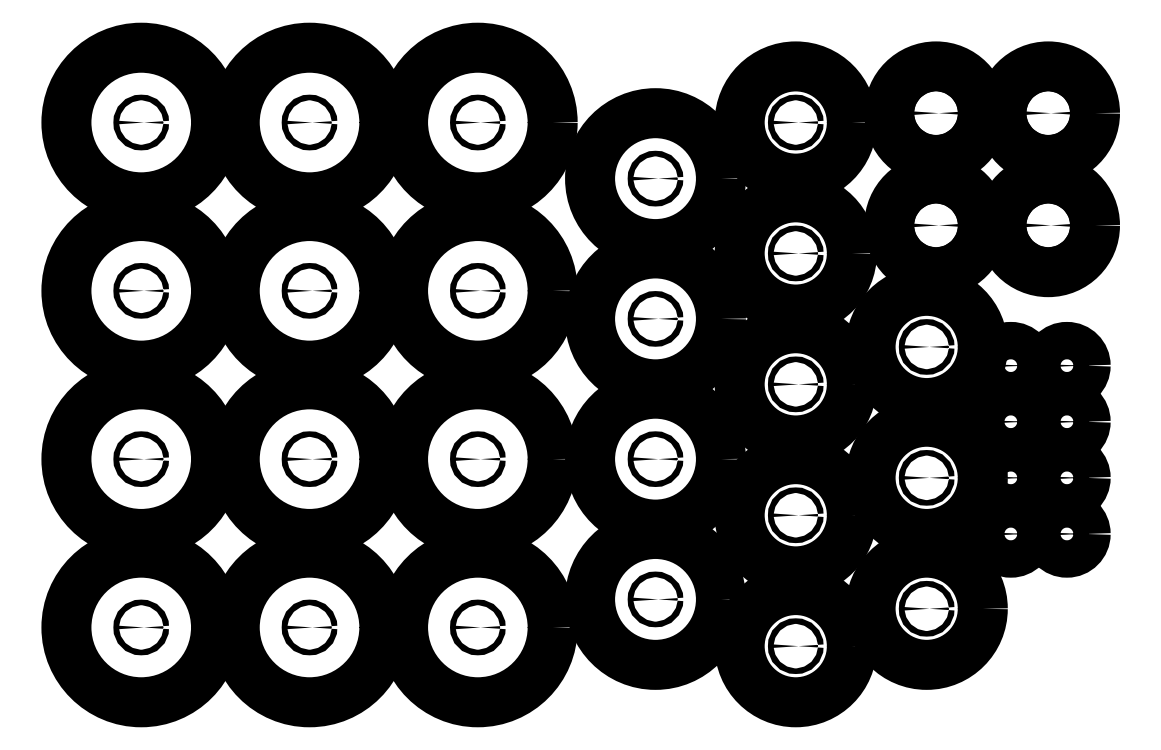
<metadata>
{"format":"dxf","ext":"dxf","renderer":"ezdxf+matplotlib","layout":"modelspace","background":"white","min_lineweight":24,"dpi":150}
</metadata>
<code>
0
SECTION
2
ENTITIES
0
CIRCLE
8
0
10
-400
20
180
30
0
40
1.5
210
0
220
-0
230
1
0
CIRCLE
8
0
10
-400
20
180
30
0
40
40
210
0
220
0
230
1
0
CIRCLE
8
0
10
-310
20
180
30
0
40
1.5
210
0
220
-0
230
1
0
CIRCLE
8
0
10
-310
20
180
30
0
40
40
210
0
220
0
230
1
0
CIRCLE
8
0
10
-220
20
180
30
0
40
1.5
210
0
220
-0
230
1
0
CIRCLE
8
0
10
-220
20
180
30
0
40
40
210
0
220
0
230
1
0
CIRCLE
8
0
10
-400
20
90
30
0
40
1.5
210
0
220
-0
230
1
0
CIRCLE
8
0
10
-400
20
90
30
0
40
40
210
0
220
0
230
1
0
CIRCLE
8
0
10
-310
20
90
30
0
40
1.5
210
0
220
-0
230
1
0
CIRCLE
8
0
10
-310
20
90
30
0
40
40
210
0
220
0
230
1
0
CIRCLE
8
0
10
-220
20
90
30
0
40
1.5
210
0
220
-0
230
1
0
CIRCLE
8
0
10
-220
20
90
30
0
40
40
210
0
220
0
230
1
0
CIRCLE
8
0
10
-400
20
0
30
0
40
1.5
210
0
220
-0
230
1
0
CIRCLE
8
0
10
-400
20
0
30
0
40
40
210
0
220
0
230
1
0
CIRCLE
8
0
10
-310
20
0
30
0
40
1.5
210
0
220
-0
230
1
0
CIRCLE
8
0
10
-310
20
0
30
0
40
40
210
0
220
0
230
1
0
CIRCLE
8
0
10
-400
20
-90
30
0
40
1.5
210
0
220
-0
230
1
0
CIRCLE
8
0
10
-400
20
-90
30
0
40
40
210
0
220
0
230
1
0
CIRCLE
8
0
10
-310
20
-90
30
0
40
1.5
210
0
220
-0
230
1
0
CIRCLE
8
0
10
-310
20
-90
30
0
40
40
210
0
220
0
230
1
0
CIRCLE
8
0
10
-220
20
0
30
0
40
1.5
210
0
220
-0
230
1
0
CIRCLE
8
0
10
-220
20
0
30
0
40
40
210
0
220
0
230
1
0
CIRCLE
8
0
10
-220
20
-90
30
0
40
1.5
210
0
220
-0
230
1
0
CIRCLE
8
0
10
-220
20
-90
30
0
40
40
210
0
220
0
230
1
0
CIRCLE
8
0
10
-125
20
75
30
0
40
1.5
210
0
220
-0
230
1
0
CIRCLE
8
0
10
-125
20
75
30
0
40
35
210
0
220
0
230
1
0
CIRCLE
8
0
10
-125
20
150
30
0
40
1.5
210
0
220
-0
230
1
0
CIRCLE
8
0
10
-125
20
150
30
0
40
35
210
0
220
0
230
1
0
CIRCLE
8
0
10
-125
20
0
30
0
40
1.5
210
0
220
-0
230
1
0
CIRCLE
8
0
10
-125
20
0
30
0
40
35
210
0
220
0
230
1
0
CIRCLE
8
0
10
-125
20
-75
30
0
40
1.5
210
0
220
-0
230
1
0
CIRCLE
8
0
10
-125
20
-75
30
0
40
35
210
0
220
0
230
1
0
CIRCLE
8
0
10
-50
20
180
30
0
40
1.5
210
0
220
-0
230
1
0
CIRCLE
8
0
10
-50
20
180
30
0
40
30
210
0
220
0
230
1
0
CIRCLE
8
0
10
-50
20
110
30
0
40
1.5
210
0
220
-0
230
1
0
CIRCLE
8
0
10
-50
20
110
30
0
40
30
210
0
220
0
230
1
0
CIRCLE
8
0
10
-50
20
40
30
0
40
1.5
210
0
220
-0
230
1
0
CIRCLE
8
0
10
-50
20
40
30
0
40
30
210
0
220
0
230
1
0
CIRCLE
8
0
10
-50
20
-30
30
0
40
1.5
210
0
220
-0
230
1
0
CIRCLE
8
0
10
-50
20
-30
30
0
40
30
210
0
220
0
230
1
0
CIRCLE
8
0
10
-50
20
-100
30
0
40
1.5
210
0
220
-0
230
1
0
CIRCLE
8
0
10
-50
20
-100
30
0
40
30
210
0
220
0
230
1
0
CIRCLE
8
0
10
20
20
-80
30
0
40
1.5
210
0
220
-0
230
1
0
CIRCLE
8
0
10
20
20
-80
30
0
40
30
210
0
220
0
230
1
0
CIRCLE
8
0
10
20
20
-10
30
0
40
1.5
210
0
220
-0
230
1
0
CIRCLE
8
0
10
20
20
-10
30
0
40
30
210
0
220
0
230
1
0
CIRCLE
8
0
10
20
20
60
30
0
40
1.5
210
0
220
-0
230
1
0
CIRCLE
8
0
10
20
20
60
30
0
40
30
210
0
220
0
230
1
0
CIRCLE
8
0
10
25
20
125
30
0
40
1.5
210
0
220
-0
230
1
0
CIRCLE
8
0
10
25
20
125
30
0
40
25
210
0
220
0
230
1
0
CIRCLE
8
0
10
25
20
185
30
0
40
1.5
210
0
220
-0
230
1
0
CIRCLE
8
0
10
25
20
185
30
0
40
25
210
0
220
0
230
1
0
CIRCLE
8
0
10
85
20
185
30
0
40
1.5
210
0
220
-0
230
1
0
CIRCLE
8
0
10
85
20
185
30
0
40
25
210
0
220
0
230
1
0
CIRCLE
8
0
10
85
20
125
30
0
40
1.5
210
0
220
-0
230
1
0
CIRCLE
8
0
10
85
20
125
30
0
40
25
210
0
220
0
230
1
0
CIRCLE
8
0
10
65
20
50
30
0
40
1.5
210
0
220
-0
230
1
0
CIRCLE
8
0
10
65
20
50
30
0
40
10
210
0
220
0
230
1
0
CIRCLE
8
0
10
95
20
50
30
0
40
1.5
210
0
220
-0
230
1
0
CIRCLE
8
0
10
95
20
50
30
0
40
10
210
0
220
0
230
1
0
CIRCLE
8
0
10
65
20
20
30
0
40
1.5
210
0
220
-0
230
1
0
CIRCLE
8
0
10
65
20
20
30
0
40
10
210
0
220
0
230
1
0
CIRCLE
8
0
10
95
20
20
30
0
40
1.5
210
0
220
-0
230
1
0
CIRCLE
8
0
10
95
20
20
30
0
40
10
210
0
220
0
230
1
0
CIRCLE
8
0
10
65
20
-10
30
0
40
1.5
210
0
220
-0
230
1
0
CIRCLE
8
0
10
65
20
-10
30
0
40
10
210
0
220
0
230
1
0
CIRCLE
8
0
10
95
20
-10
30
0
40
1.5
210
0
220
-0
230
1
0
CIRCLE
8
0
10
95
20
-10
30
0
40
10
210
0
220
0
230
1
0
CIRCLE
8
0
10
65
20
-40
30
0
40
1.5
210
0
220
-0
230
1
0
CIRCLE
8
0
10
65
20
-40
30
0
40
10
210
0
220
0
230
1
0
CIRCLE
8
0
10
95
20
-40
30
0
40
1.5
210
0
220
-0
230
1
0
CIRCLE
8
0
10
95
20
-40
30
0
40
10
210
0
220
0
230
1
0
ENDSEC
0
EOF

</code>
